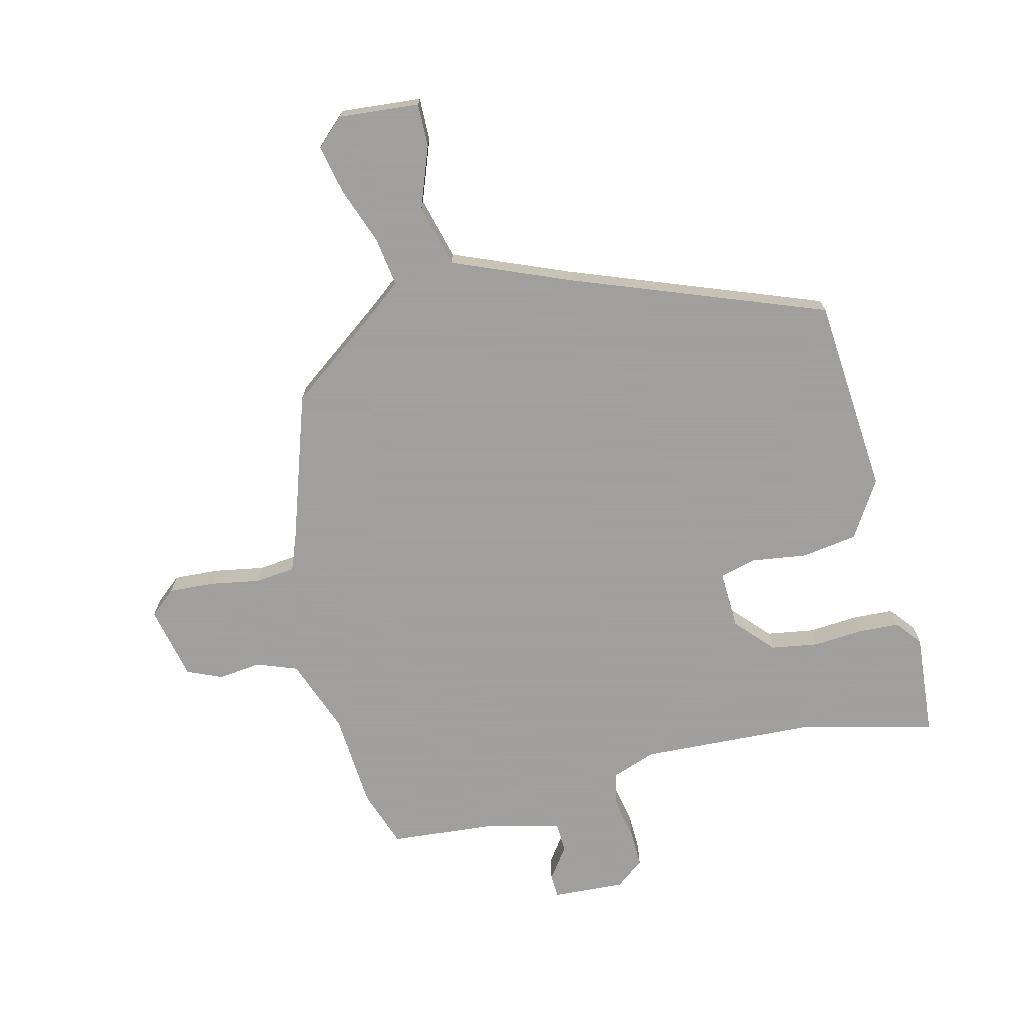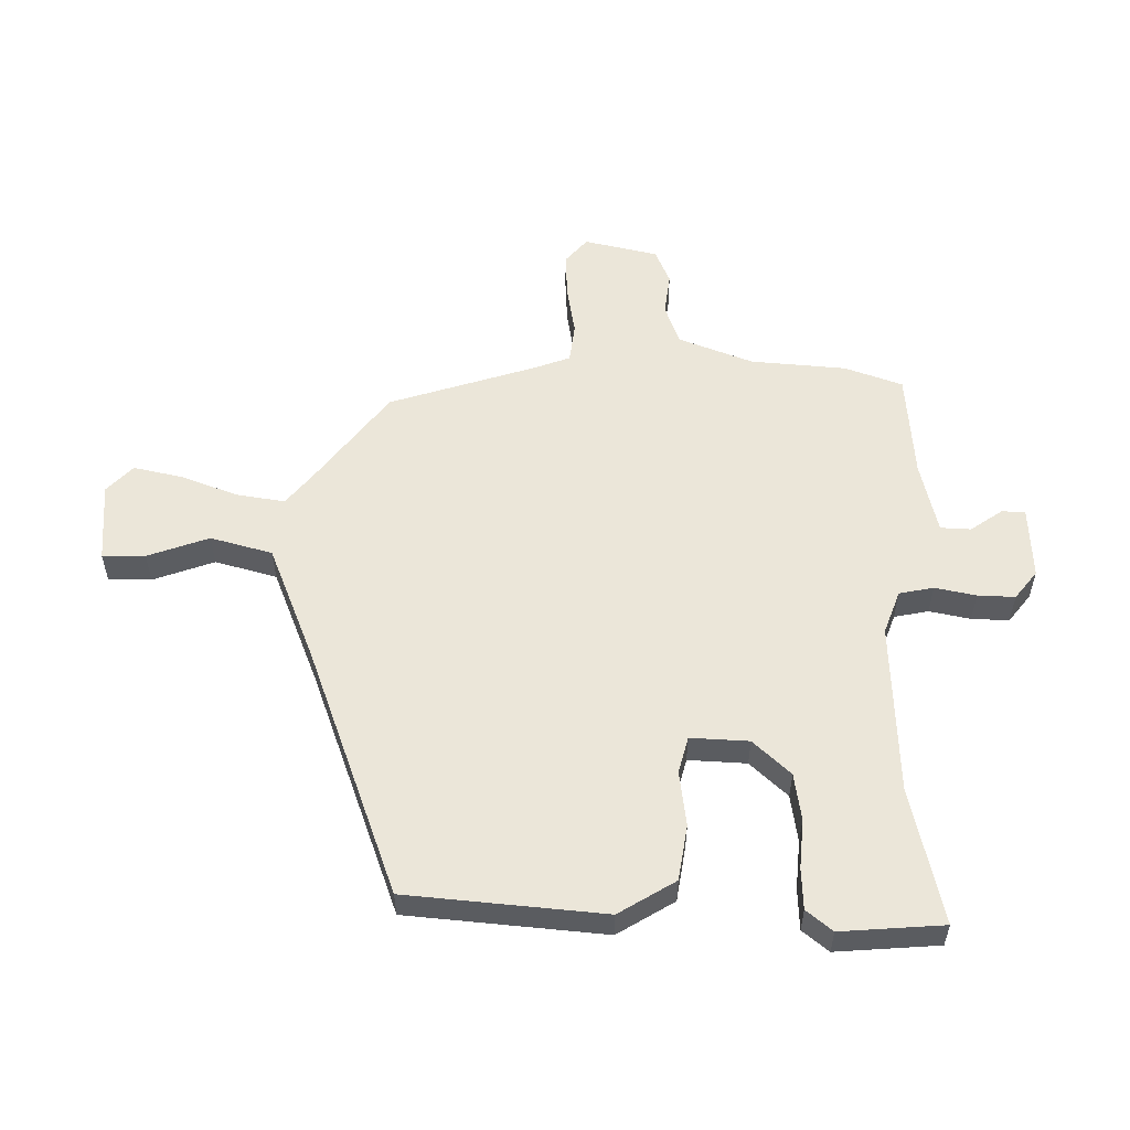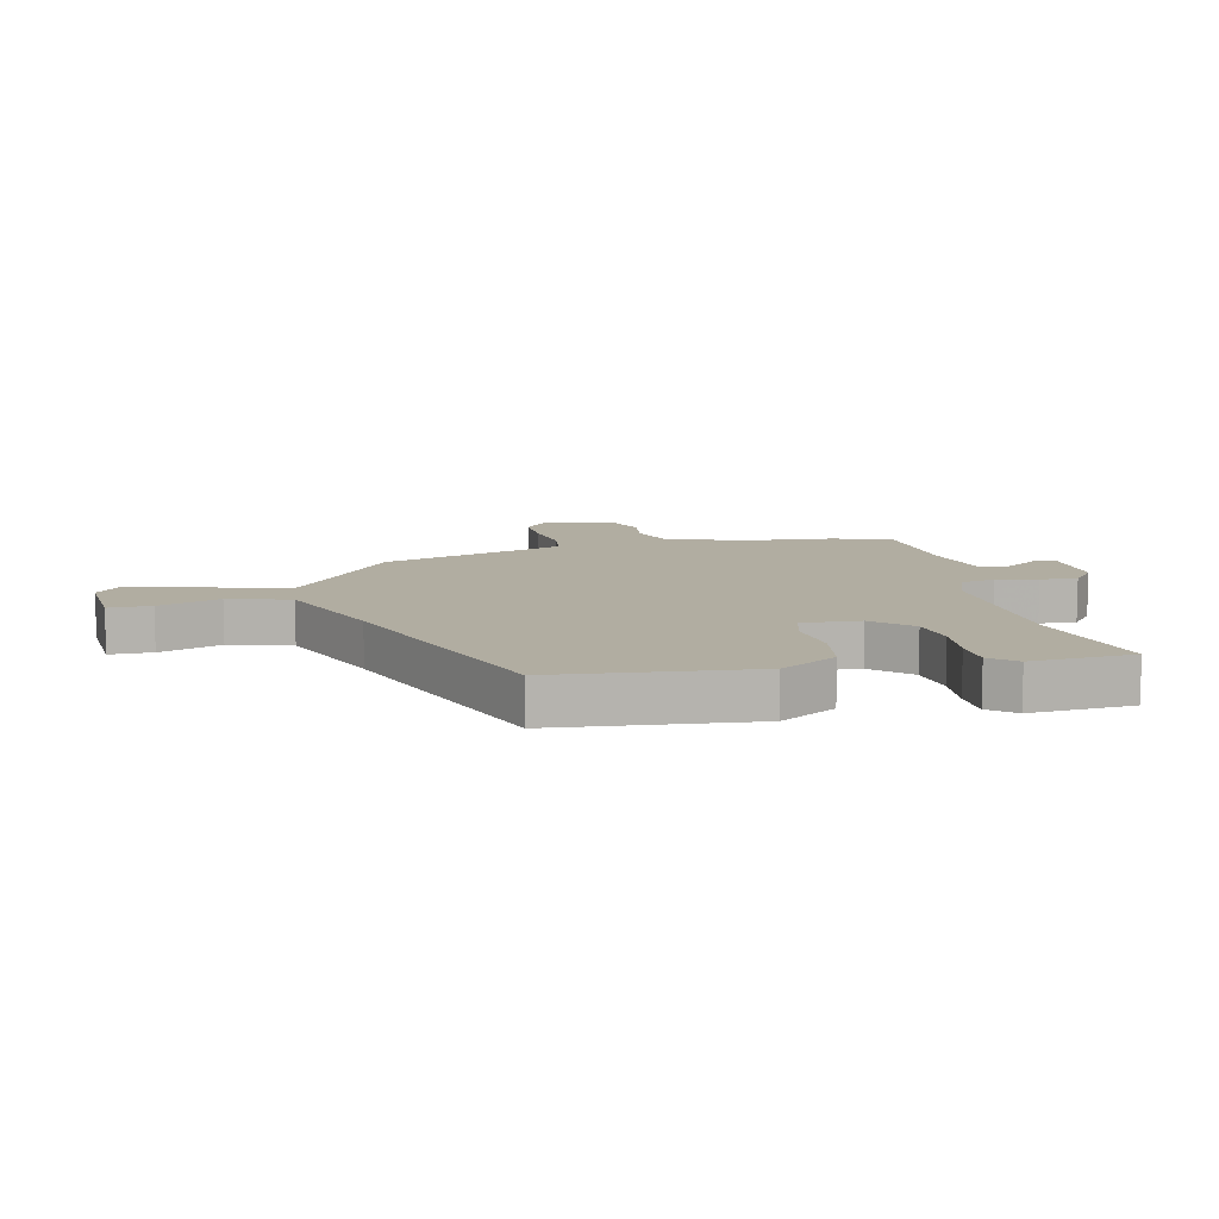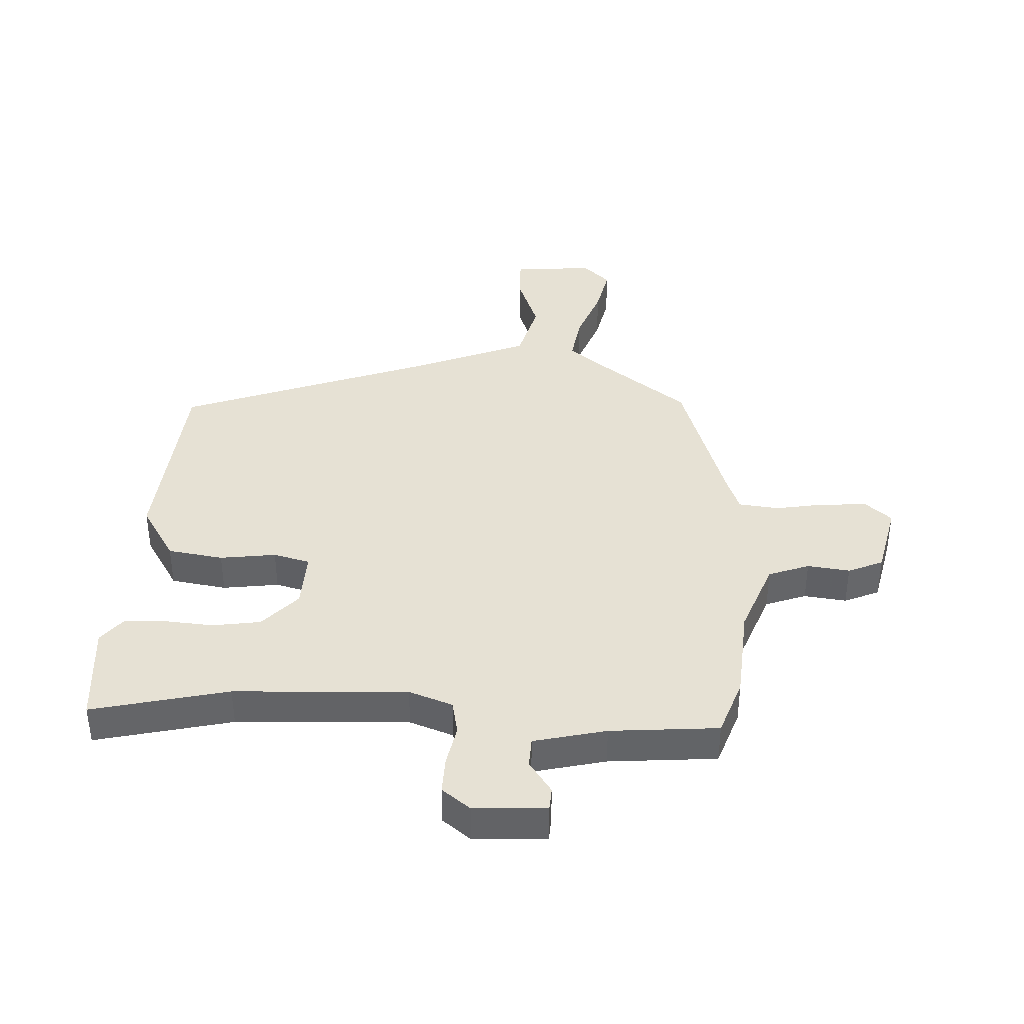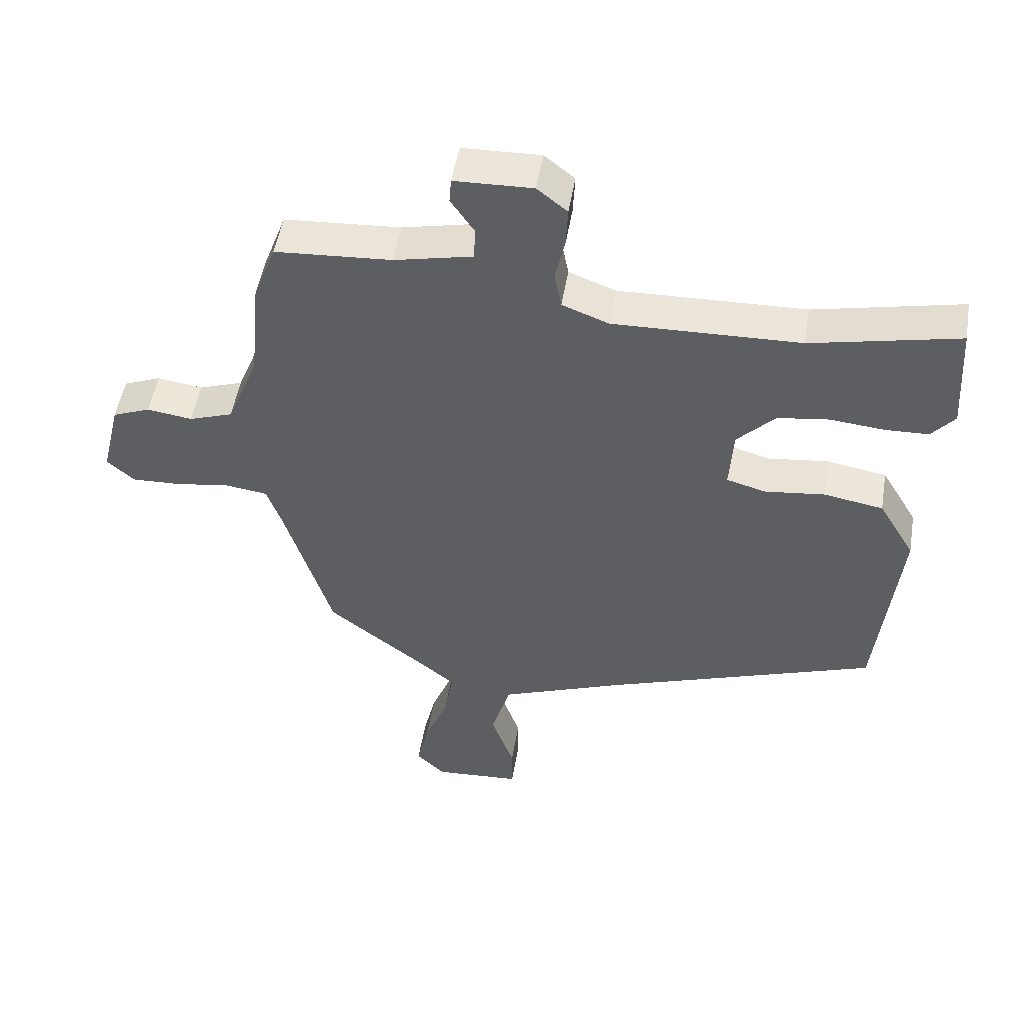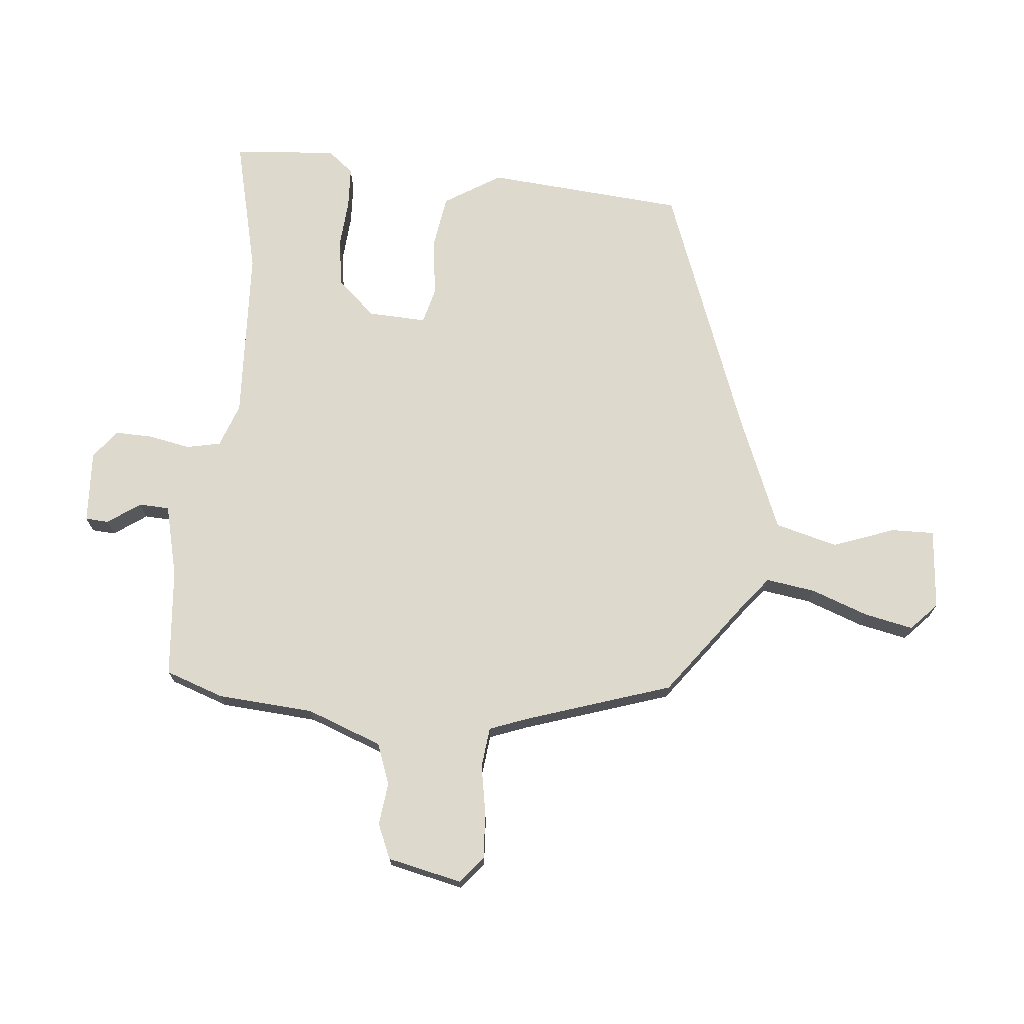
<metadata>
{"format":"obj","ext":"obj","renderer":"f3d","projection":"perspective","resolution":1024,"background":"white","views":[{"elev":-71.5,"azim":-167.4,"up":"+Y"},{"elev":55.6,"azim":-90.0,"up":"+Y"},{"elev":10.3,"azim":-103.1,"up":"+Y"},{"elev":39.1,"azim":1.8,"up":"+Y"},{"elev":50.7,"azim":-170.6,"up":"+Z"},{"elev":72.0,"azim":94.3,"up":"+Y"}]}
</metadata>
<code>
v -0.485 0.07 -0.323
v -0.519 0.07 0.009
v -0.462 0.07 0.105
v -0.369 0.07 0.121
v -0.275 0.07 0.11
v -0.214 0.07 0.127
v -0.22 0.07 0.225
v -0.279 0.07 0.287
v -0.359 0.07 0.298
v -0.442 0.07 0.29
v -0.511 0.07 0.292
v -0.547 0.07 0.335
v -0.536 0.07 0.508
v -0.306 0.07 0.458
v -0.015 0.07 0.45
v 0.058 0.07 0.478
v 0.069 0.07 0.536
v 0.054 0.07 0.605
v 0.051 0.07 0.668
v 0.098 0.07 0.706
v 0.22 0.07 0.702
v 0.223 0.07 0.663
v 0.186 0.07 0.608
v 0.189 0.07 0.557
v 0.311 0.07 0.53
v 0.493 0.07 0.518
v 0.529 0.07 0.421
v 0.544 0.07 0.26
v 0.594 0.07 0.135
v 0.663 0.07 0.111
v 0.734 0.07 0.121
v 0.793 0.07 0.097
v 0.823 0.07 -0.027
v 0.78 0.07 -0.065
v 0.703 0.07 -0.062
v 0.619 0.07 -0.049
v 0.552 0.07 -0.058
v 0.53 0.07 -0.12
v 0.454 0.07 -0.368
v 0.296 0.07 -0.491
v 0.243 0.07 -0.535
v 0.257 0.07 -0.617
v 0.294 0.07 -0.712
v 0.313 0.07 -0.794
v 0.268 0.07 -0.838
v 0.132 0.07 -0.829
v 0.132 0.07 -0.757
v 0.168 0.07 -0.653
v 0.138 0.07 -0.549
v -0.059 0.07 -0.473
v -0.485 0 -0.323
v -0.519 0 0.009
v -0.462 0 0.105
v -0.369 0 0.121
v -0.275 0 0.11
v -0.214 0 0.127
v -0.22 0 0.225
v -0.279 0 0.287
v -0.359 0 0.298
v -0.442 0 0.29
v -0.511 0 0.292
v -0.547 0 0.335
v -0.536 0 0.508
v -0.306 0 0.458
v -0.015 0 0.45
v 0.058 0 0.478
v 0.069 0 0.536
v 0.054 0 0.605
v 0.051 0 0.668
v 0.098 0 0.706
v 0.22 0 0.702
v 0.223 0 0.663
v 0.186 0 0.608
v 0.189 0 0.557
v 0.311 0 0.53
v 0.493 0 0.518
v 0.529 0 0.421
v 0.544 0 0.26
v 0.594 0 0.135
v 0.663 0 0.111
v 0.734 0 0.121
v 0.793 0 0.097
v 0.823 0 -0.027
v 0.78 0 -0.065
v 0.703 0 -0.062
v 0.619 0 -0.049
v 0.552 0 -0.058
v 0.53 0 -0.12
v 0.454 0 -0.368
v 0.296 0 -0.491
v 0.243 0 -0.535
v 0.257 0 -0.617
v 0.294 0 -0.712
v 0.313 0 -0.794
v 0.268 0 -0.838
v 0.132 0 -0.829
v 0.132 0 -0.757
v 0.168 0 -0.653
v 0.138 0 -0.549
v -0.059 0 -0.473
f 45 46 47 48
f 45 48 49
f 42 43 44 45
f 41 42 45 49
f 40 41 49 50
f 38 39 40 50
f 33 34 35 36
f 31 32 33 36
f 30 31 36 37
f 29 30 37
f 28 29 37 38
f 25 26 27 28
f 24 25 28 38
f 20 21 22 23
f 20 23 24
f 17 18 19 20
f 17 20 24 38
f 11 12 13 14
f 9 10 11 14
f 8 9 14 15
f 7 8 15 16
f 2 3 4 5
f 2 5 6
f 1 2 6
f 50 1 6
f 16 17 38 50
f 6 7 16 50
f 98 97 96 95
f 99 98 95
f 95 94 93 92
f 99 95 92 91
f 100 99 91 90
f 100 90 89 88
f 86 85 84 83
f 86 83 82 81
f 87 86 81 80
f 87 80 79
f 88 87 79 78
f 78 77 76 75
f 88 78 75 74
f 73 72 71 70
f 74 73 70
f 70 69 68 67
f 88 74 70 67
f 64 63 62 61
f 64 61 60 59
f 65 64 59 58
f 66 65 58 57
f 55 54 53 52
f 56 55 52
f 56 52 51
f 56 51 100
f 100 88 67 66
f 100 66 57 56
f 1 51 52 2
f 2 52 53 3
f 3 53 54 4
f 4 54 55 5
f 5 55 56 6
f 6 56 57 7
f 7 57 58 8
f 8 58 59 9
f 9 59 60 10
f 10 60 61 11
f 11 61 62 12
f 12 62 63 13
f 13 63 64 14
f 14 64 65 15
f 15 65 66 16
f 16 66 67 17
f 17 67 68 18
f 18 68 69 19
f 19 69 70 20
f 20 70 71 21
f 21 71 72 22
f 22 72 73 23
f 23 73 74 24
f 24 74 75 25
f 25 75 76 26
f 26 76 77 27
f 27 77 78 28
f 28 78 79 29
f 29 79 80 30
f 30 80 81 31
f 31 81 82 32
f 32 82 83 33
f 33 83 84 34
f 34 84 85 35
f 35 85 86 36
f 36 86 87 37
f 37 87 88 38
f 38 88 89 39
f 39 89 90 40
f 40 90 91 41
f 41 91 92 42
f 42 92 93 43
f 43 93 94 44
f 44 94 95 45
f 45 95 96 46
f 46 96 97 47
f 47 97 98 48
f 48 98 99 49
f 49 99 100 50
f 50 100 51 1

</code>
